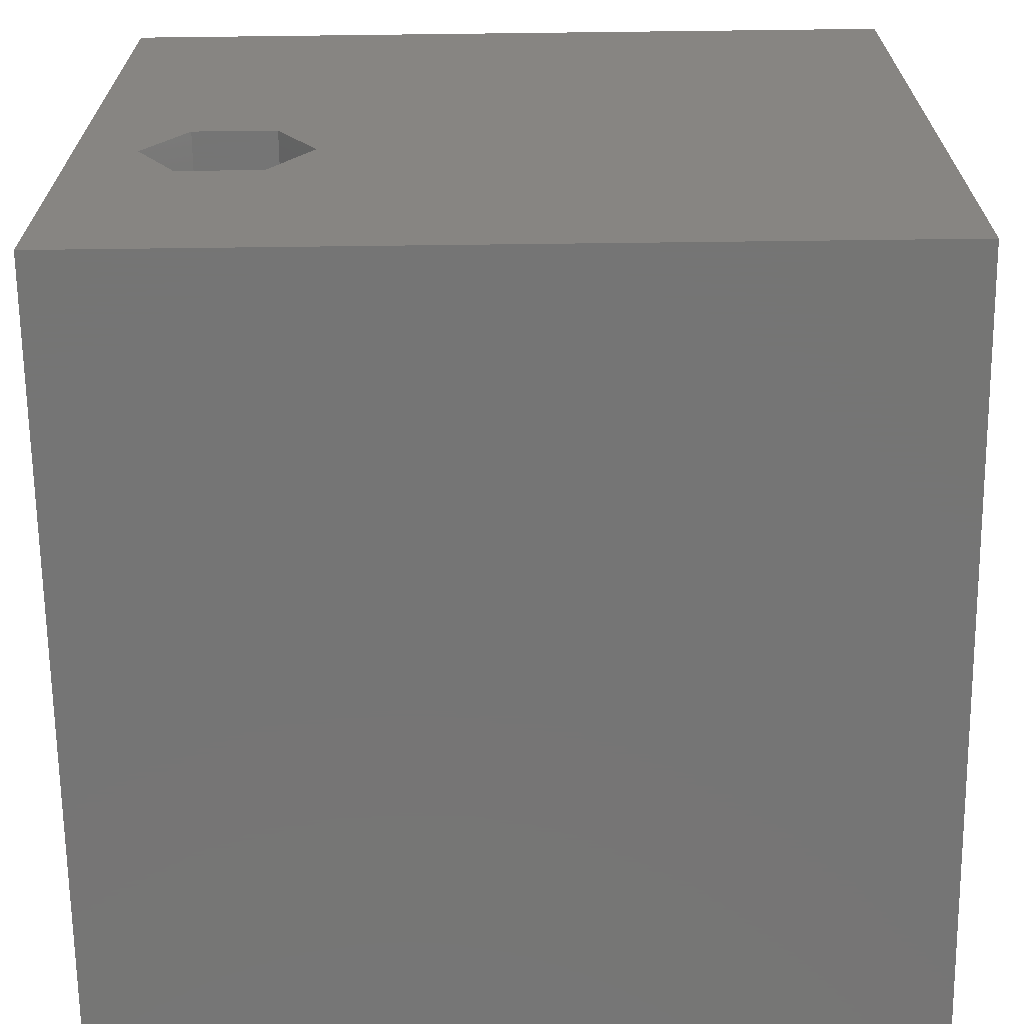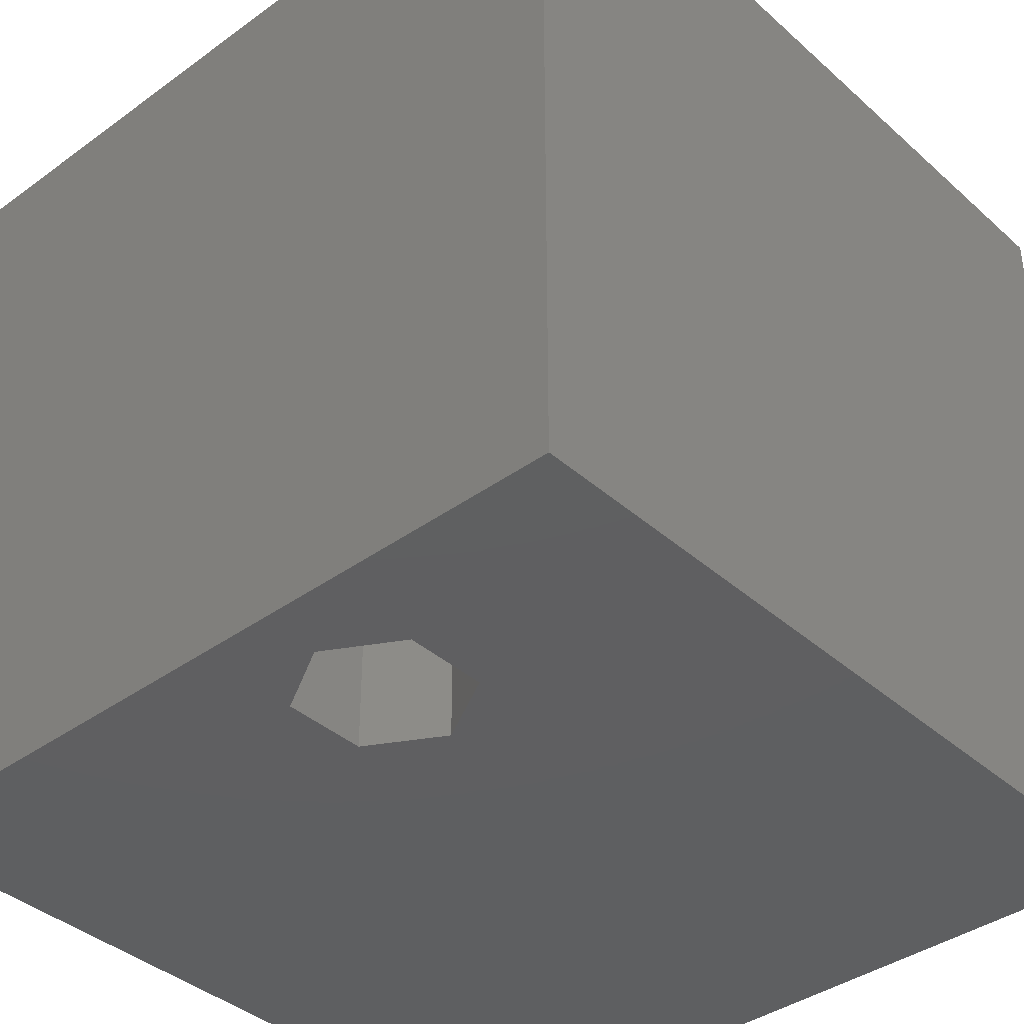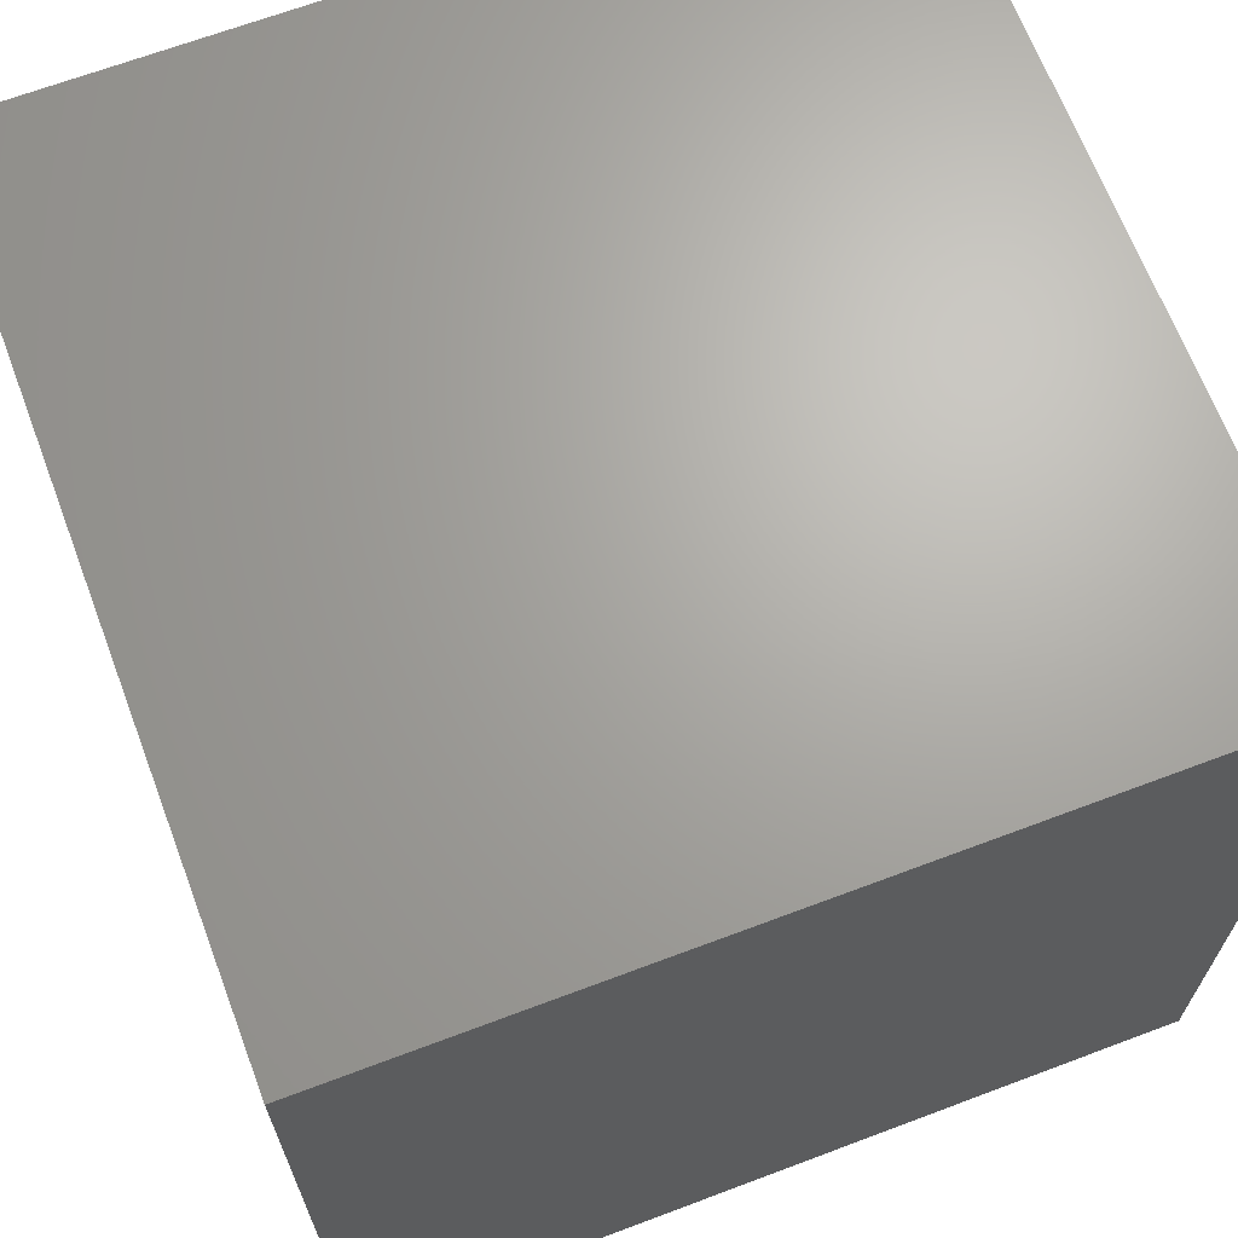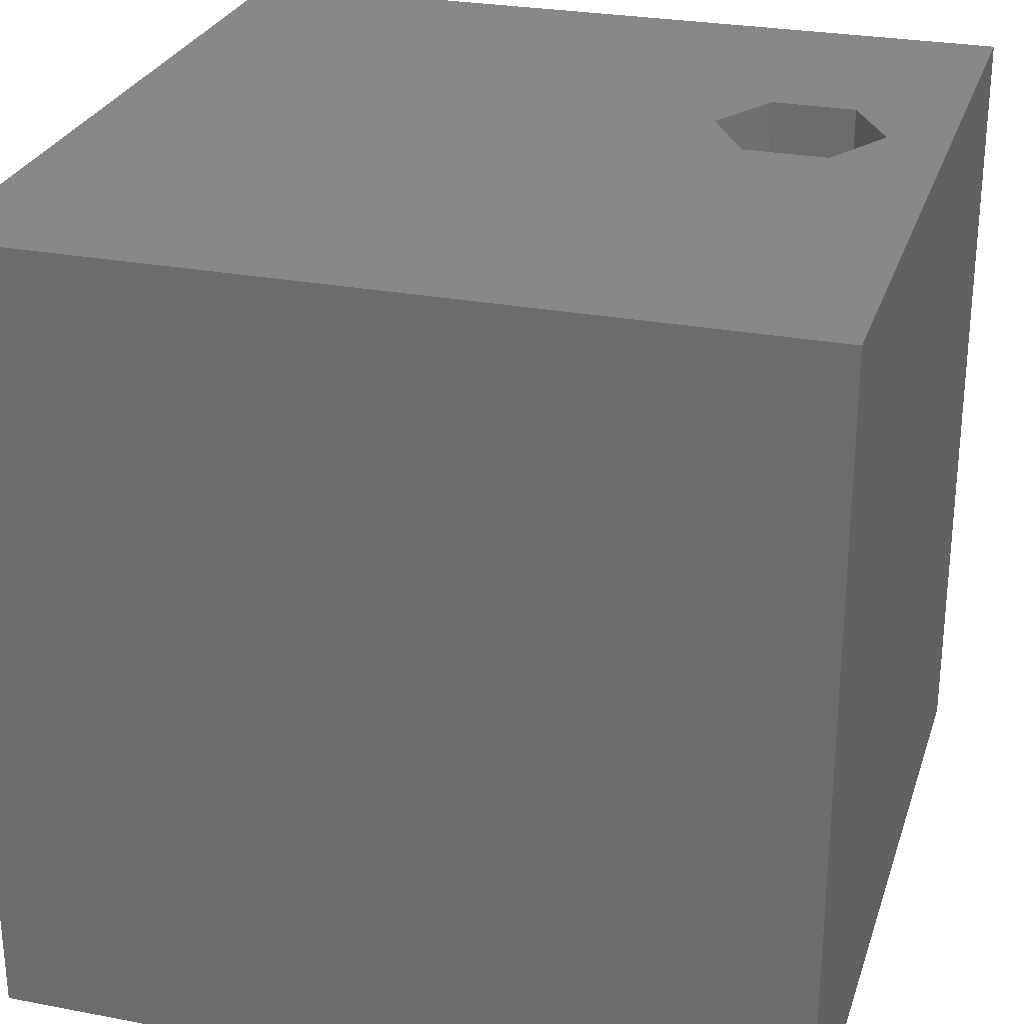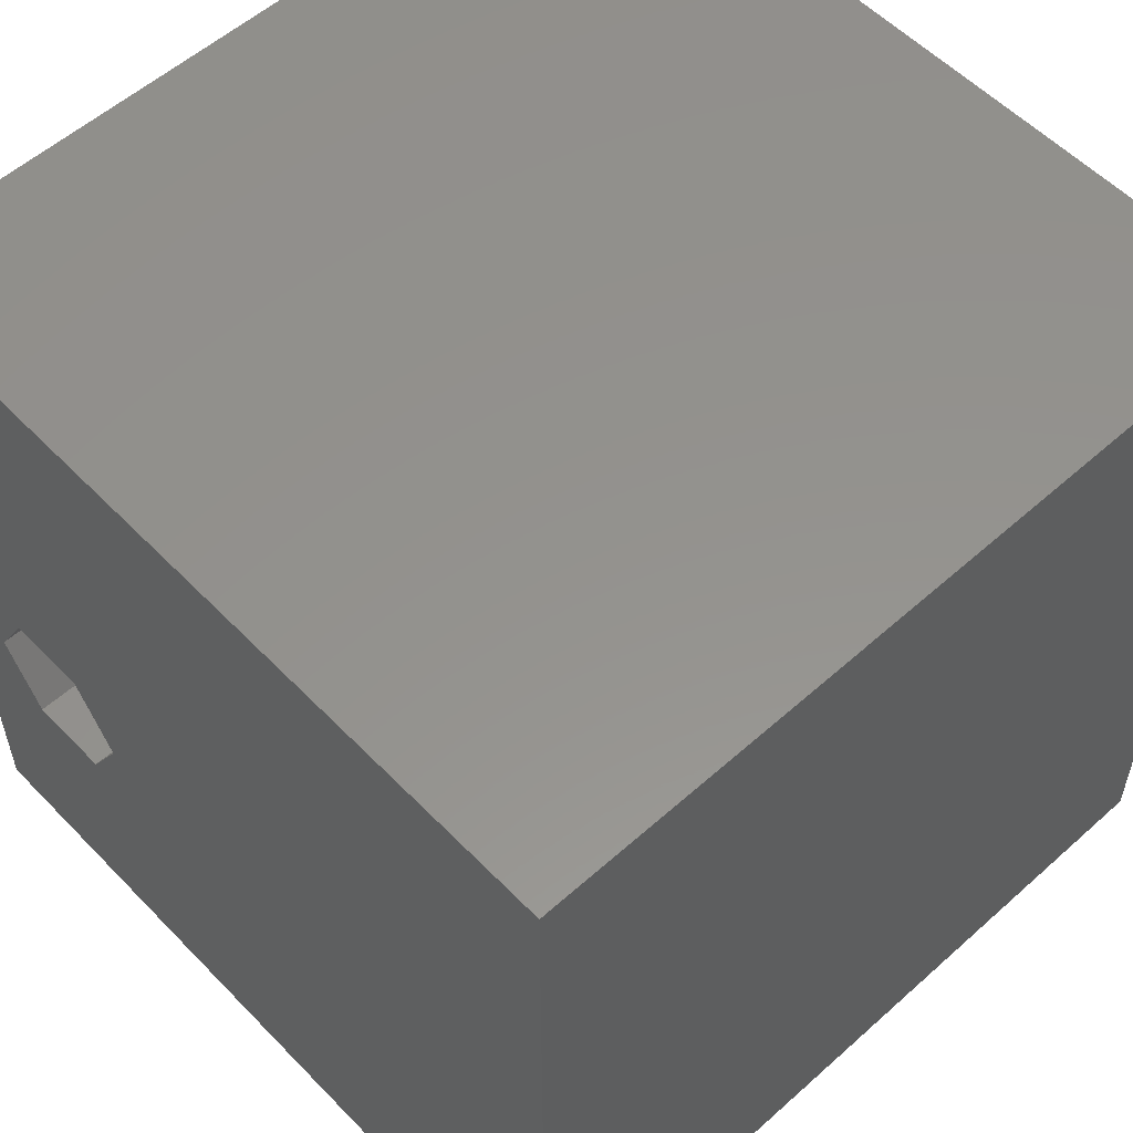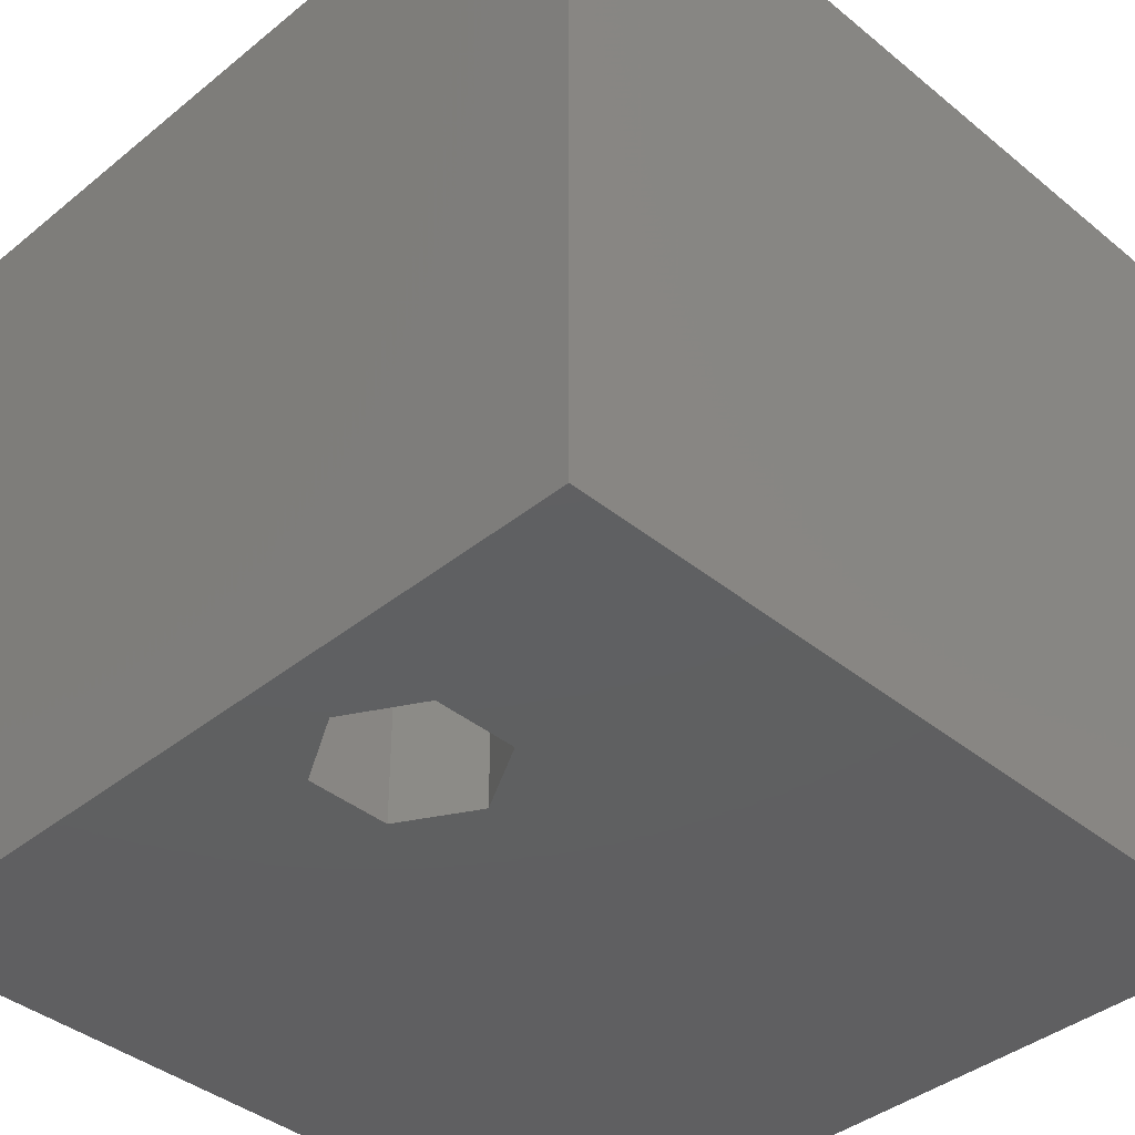
<metadata>
{"format":"stl","ext":"stl","renderer":"f3d","projection":"perspective","resolution":1024,"background":"white","views":[{"elev":-67.6,"azim":0.7,"up":"+Y"},{"elev":-39.0,"azim":-47.8,"up":"+Z"},{"elev":67.1,"azim":69.3,"up":"+Y"},{"elev":27.2,"azim":-163.6,"up":"+Z"},{"elev":55.9,"azim":46.9,"up":"+Y"},{"elev":-40.0,"azim":-45.1,"up":"+Z"}]}
</metadata>
<code>
# stl→obj: 20 verts, 40 faces
v 0 10 10
v 0 10 0
v 0 0 10
v 0 0 0
v 10 10 10
v 2.809 3.894 10
v 10 0 10
v 2.295 3.004 10
v 1.268 3.004 10
v 0.7548 3.894 10
v 1.268 4.783 10
v 2.295 4.783 10
v 10 10 0
v 10 0 0
v 2.809 3.894 0
v 2.295 4.783 0
v 1.268 4.783 0
v 0.7548 3.894 0
v 1.268 3.004 0
v 2.295 3.004 0
f 1 2 3
f 3 2 4
f 5 6 7
f 7 6 8
f 7 8 3
f 8 9 3
f 3 9 10
f 3 10 1
f 1 10 11
f 1 11 5
f 5 11 12
f 5 12 6
f 13 5 14
f 14 5 7
f 14 15 13
f 13 15 16
f 13 16 2
f 16 17 2
f 2 17 18
f 2 18 4
f 4 18 19
f 4 19 14
f 14 19 20
f 14 20 15
f 5 13 1
f 1 13 2
f 14 7 4
f 4 7 3
f 18 17 10
f 10 17 11
f 17 16 11
f 11 16 12
f 16 15 12
f 12 15 6
f 15 20 6
f 6 20 8
f 20 19 8
f 8 19 9
f 19 18 9
f 9 18 10

</code>
